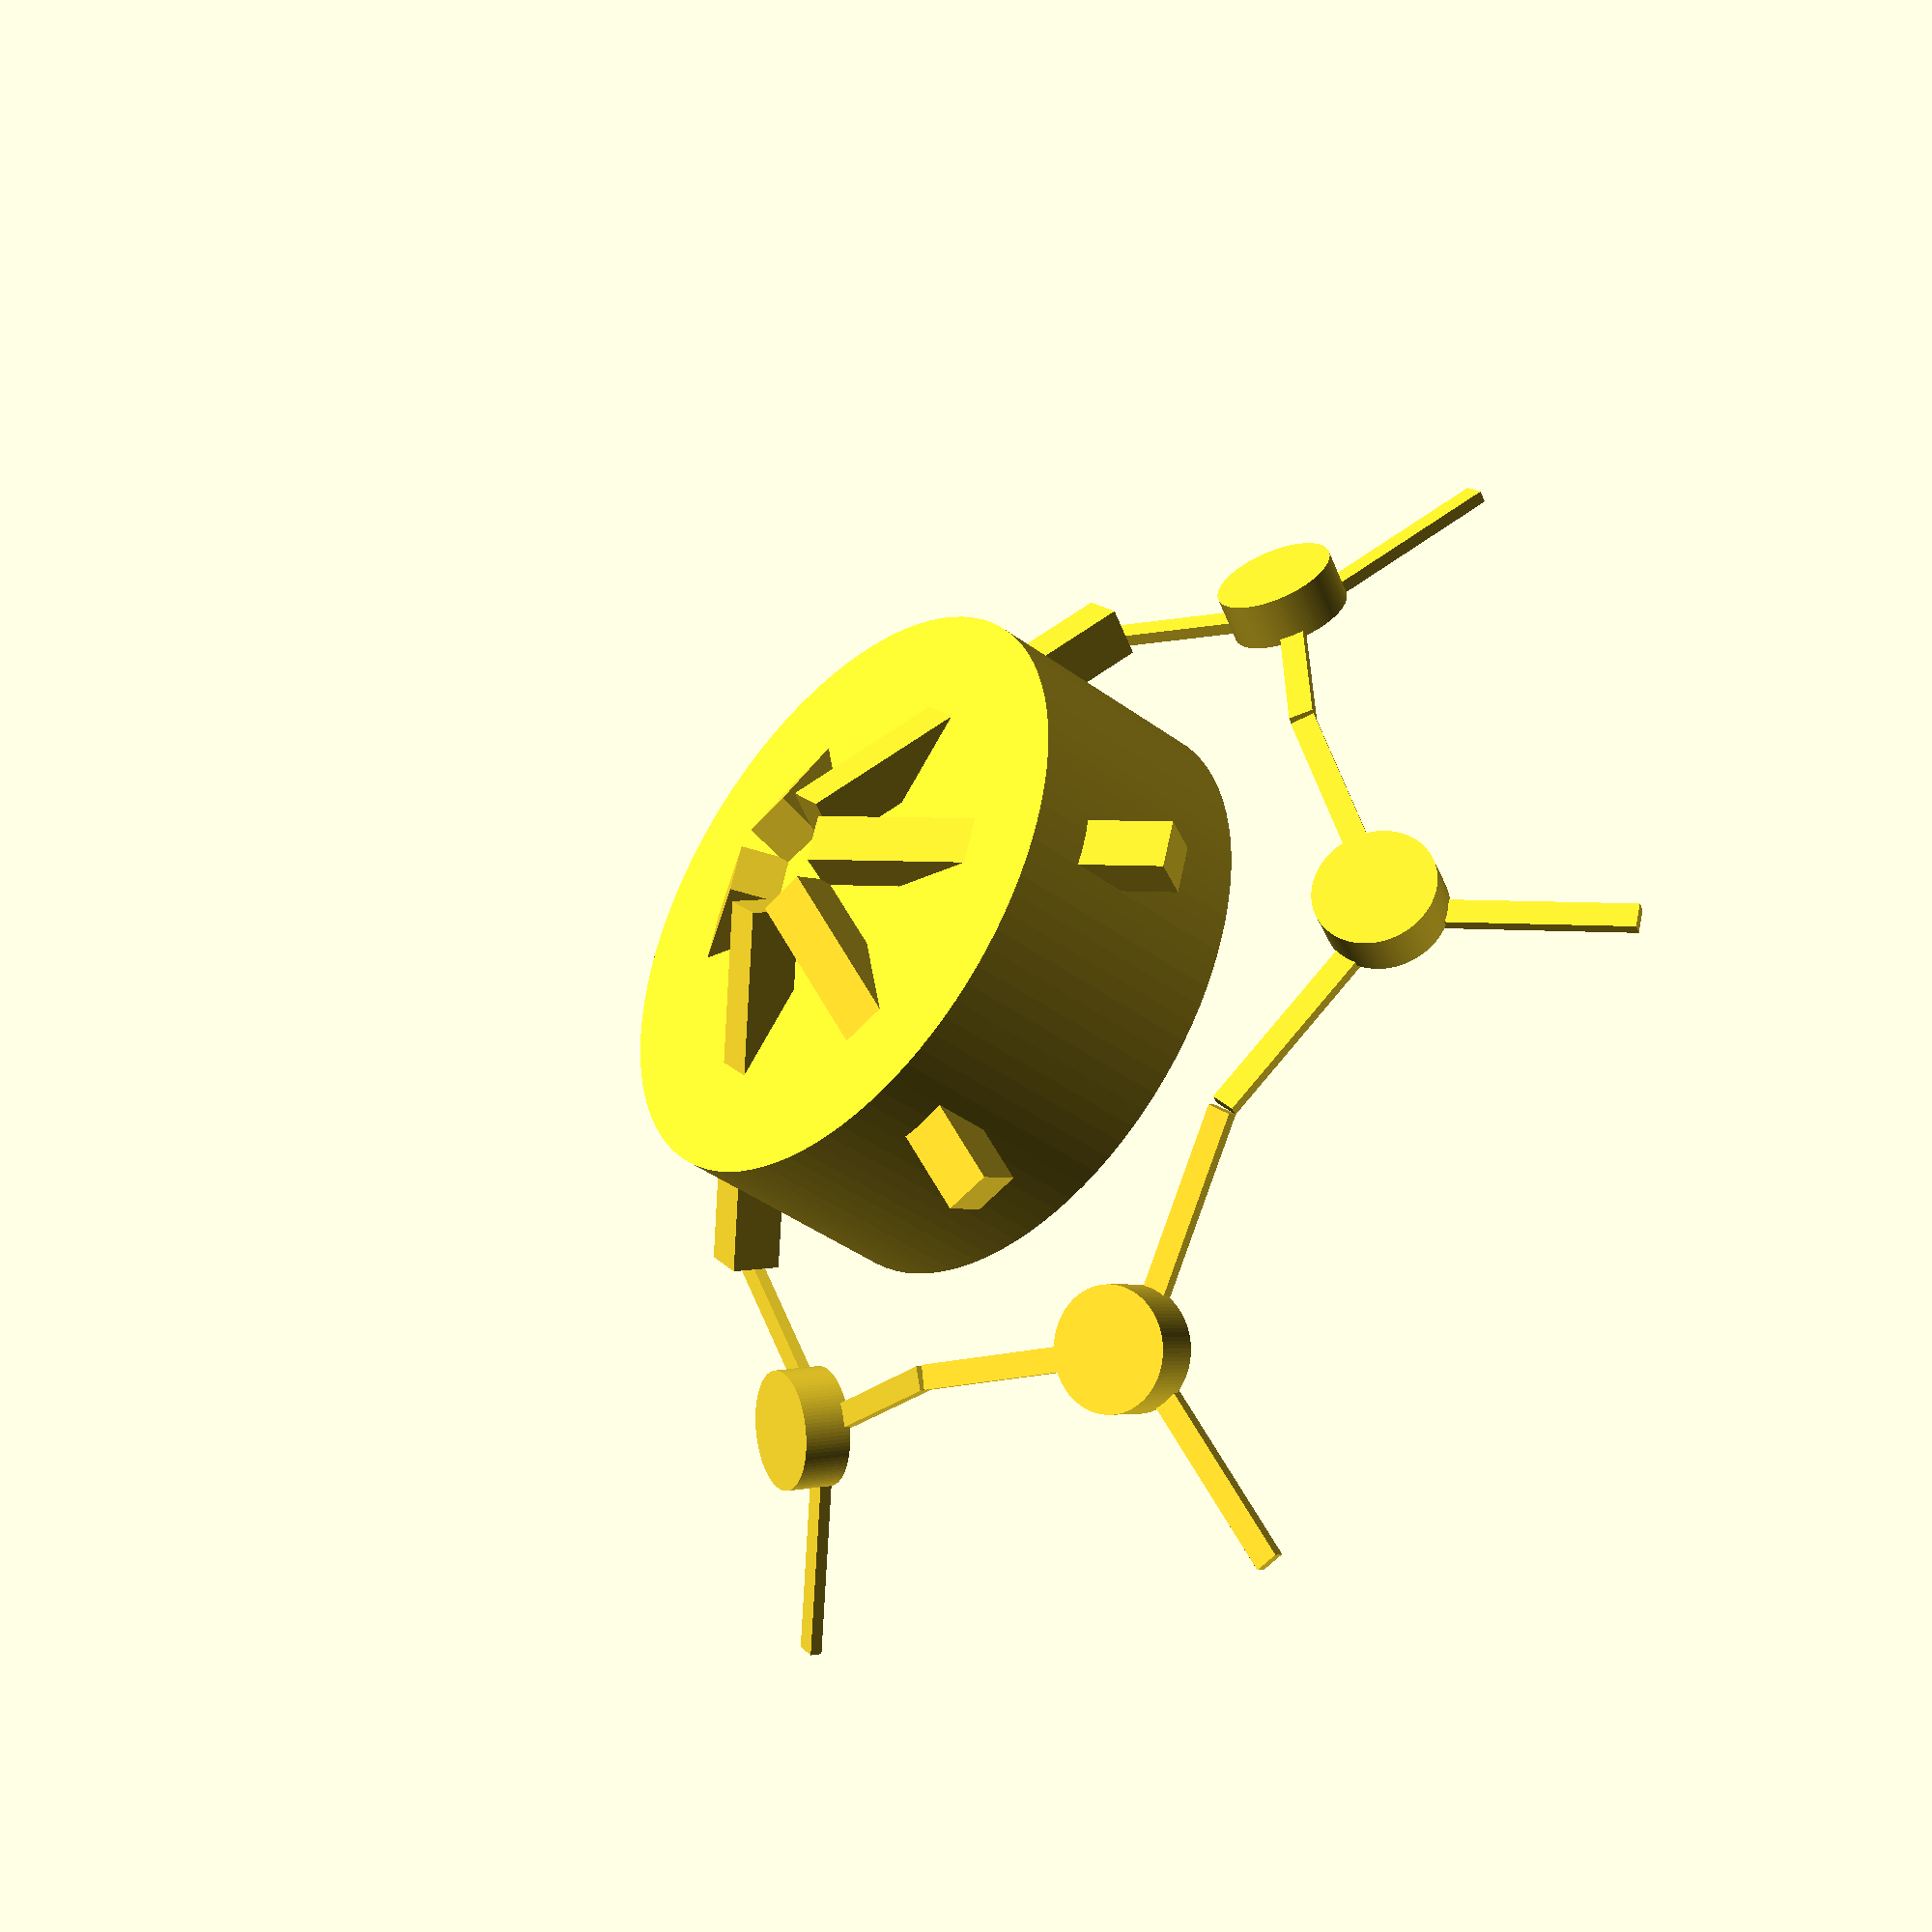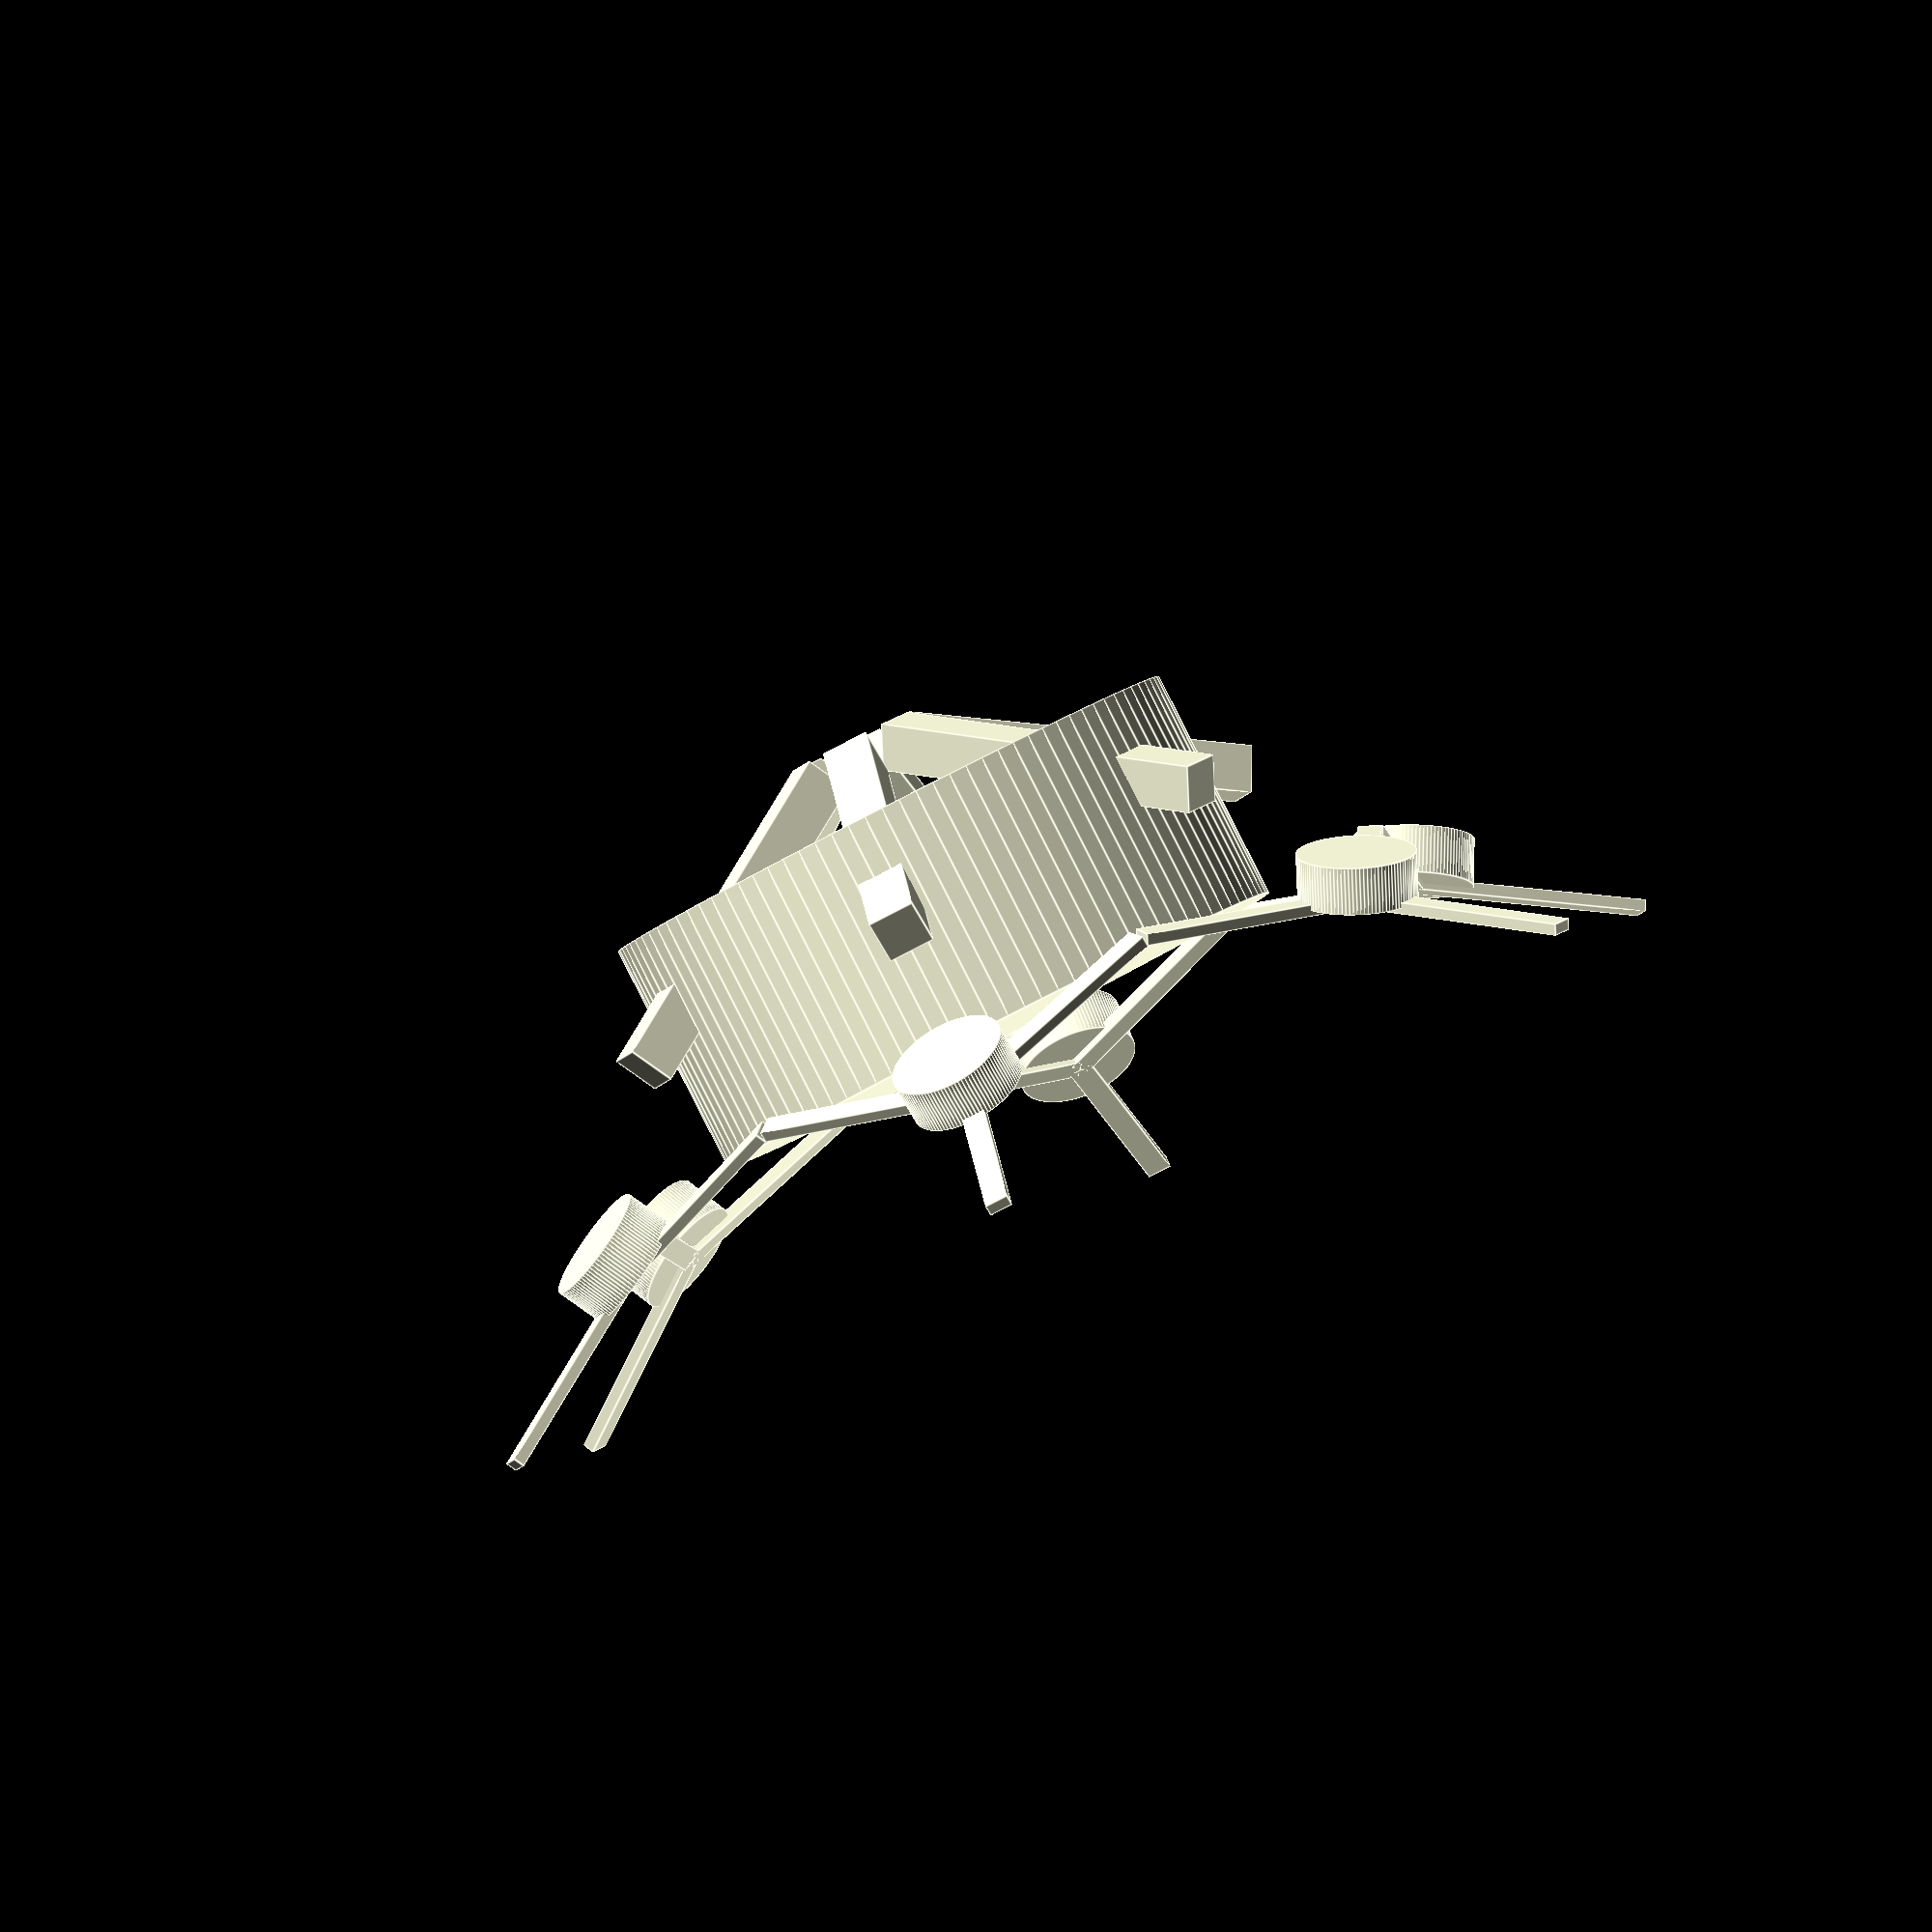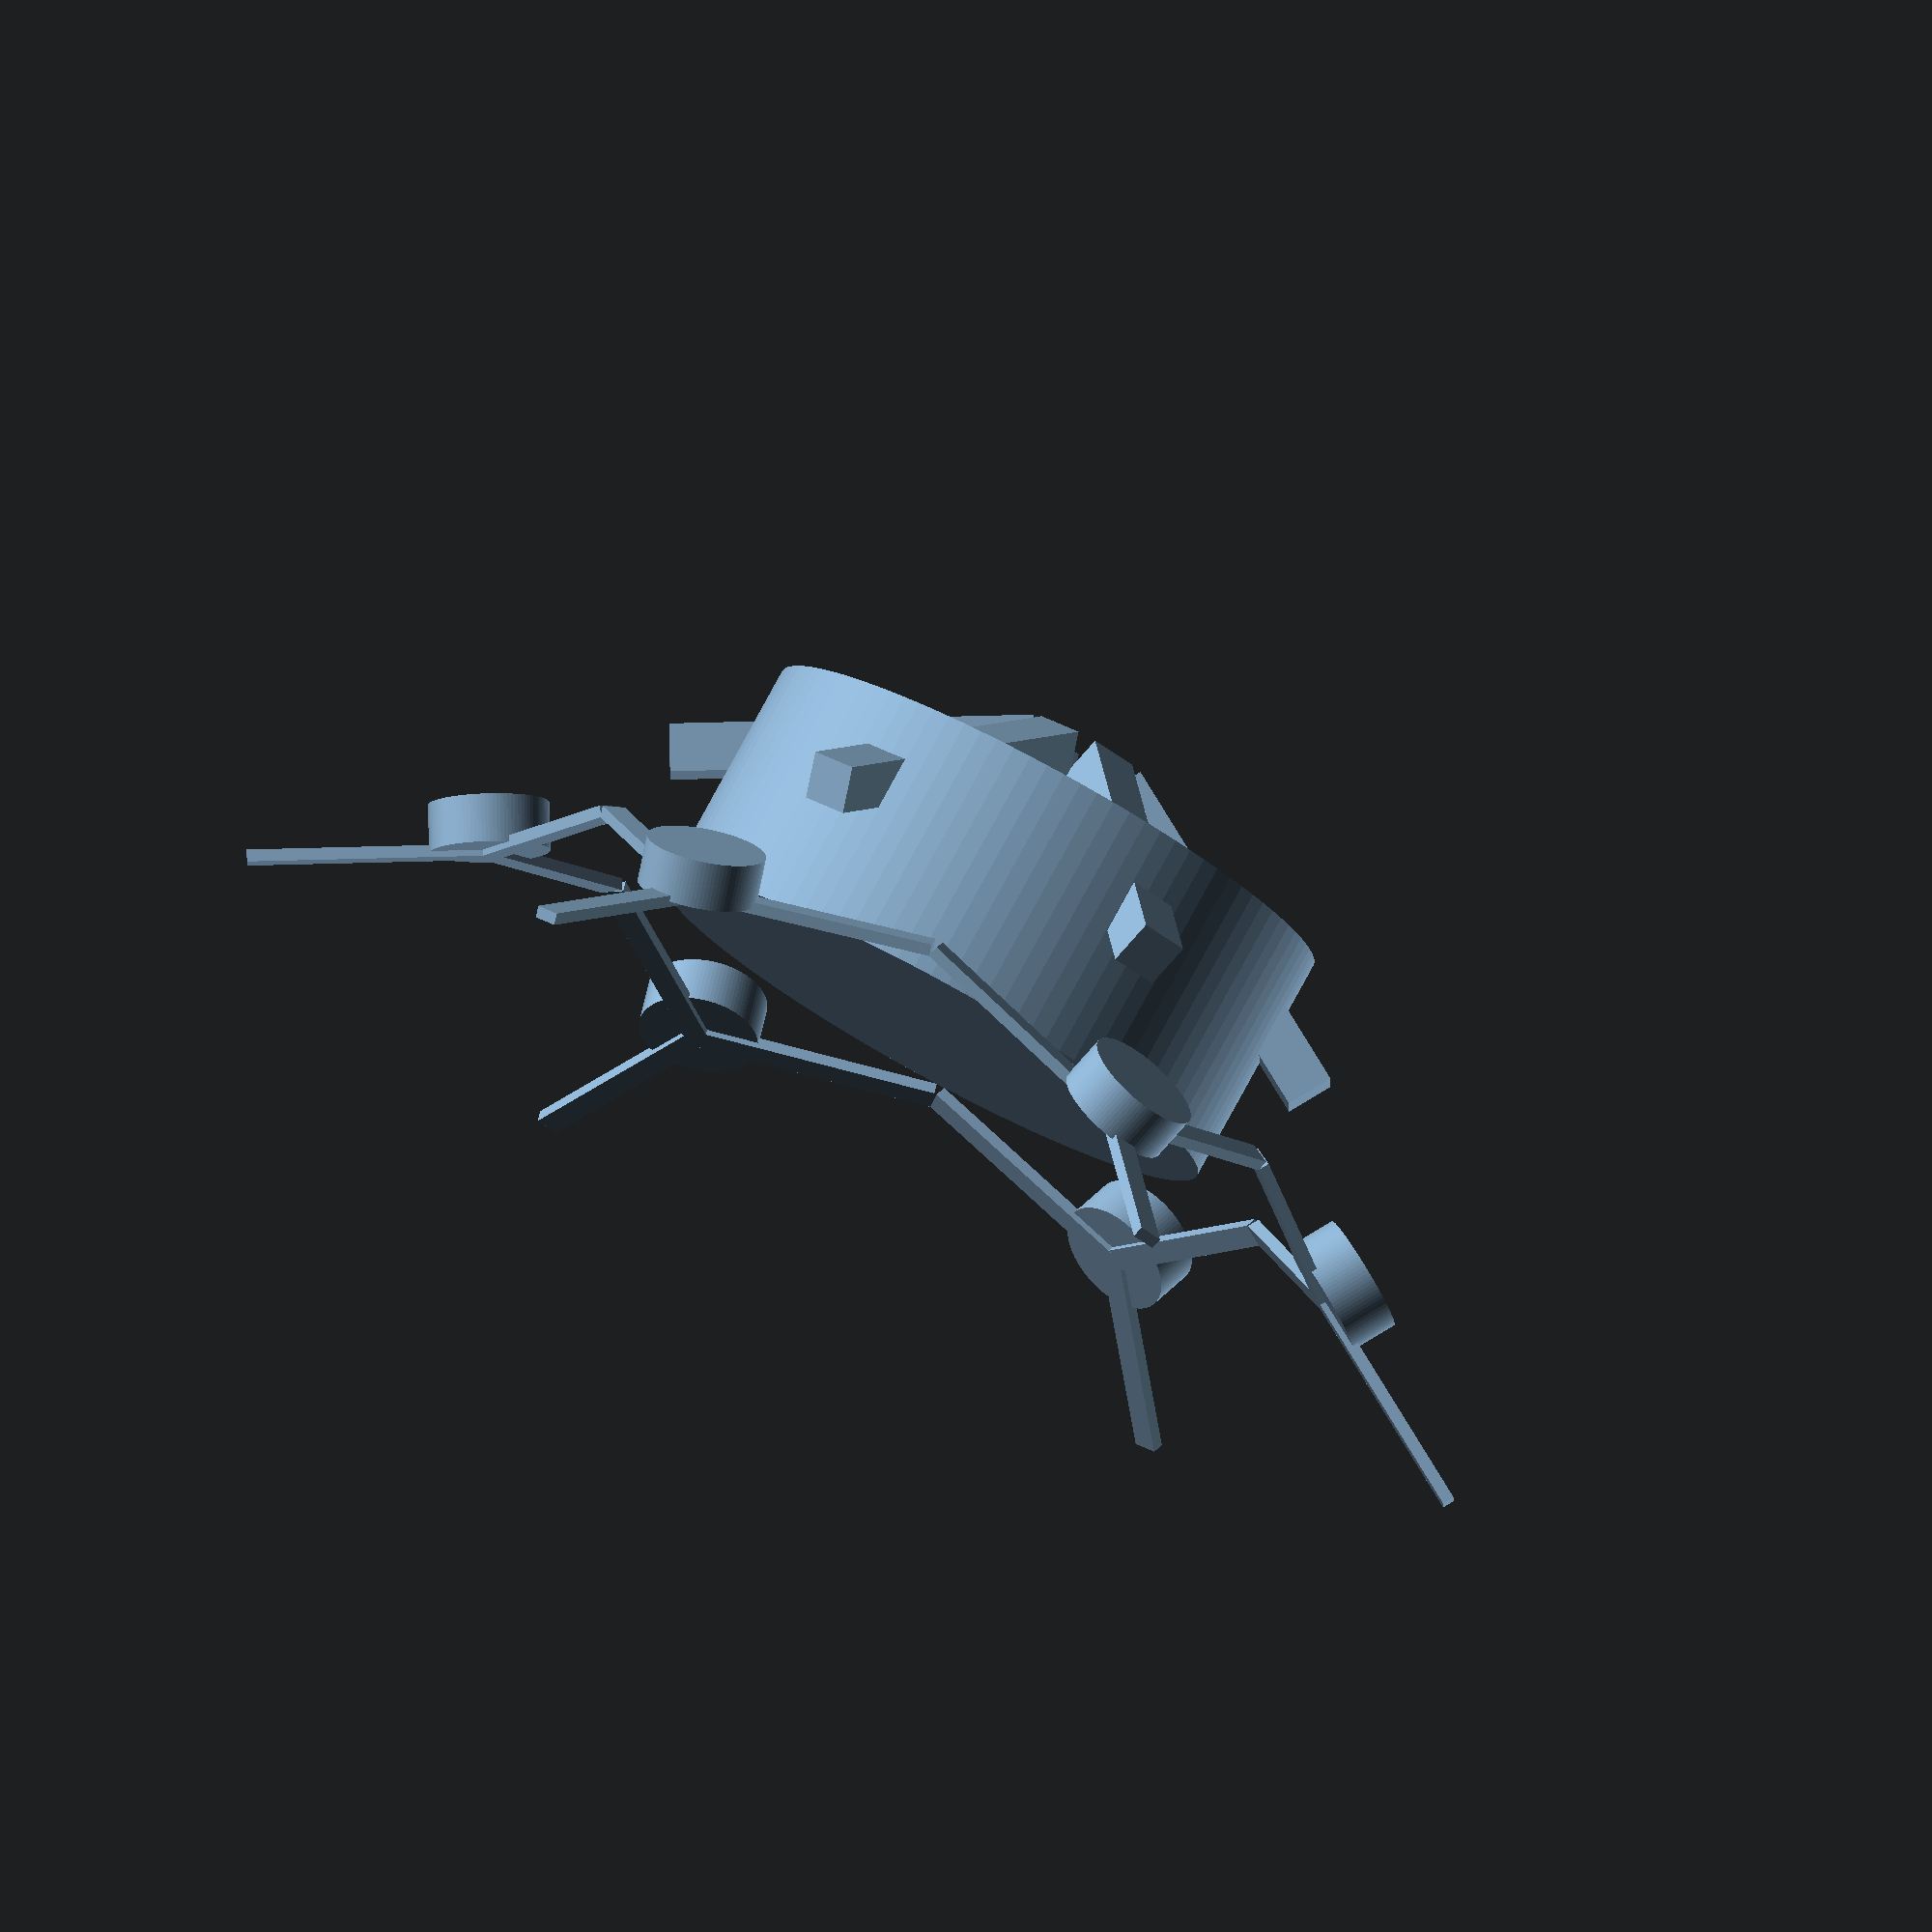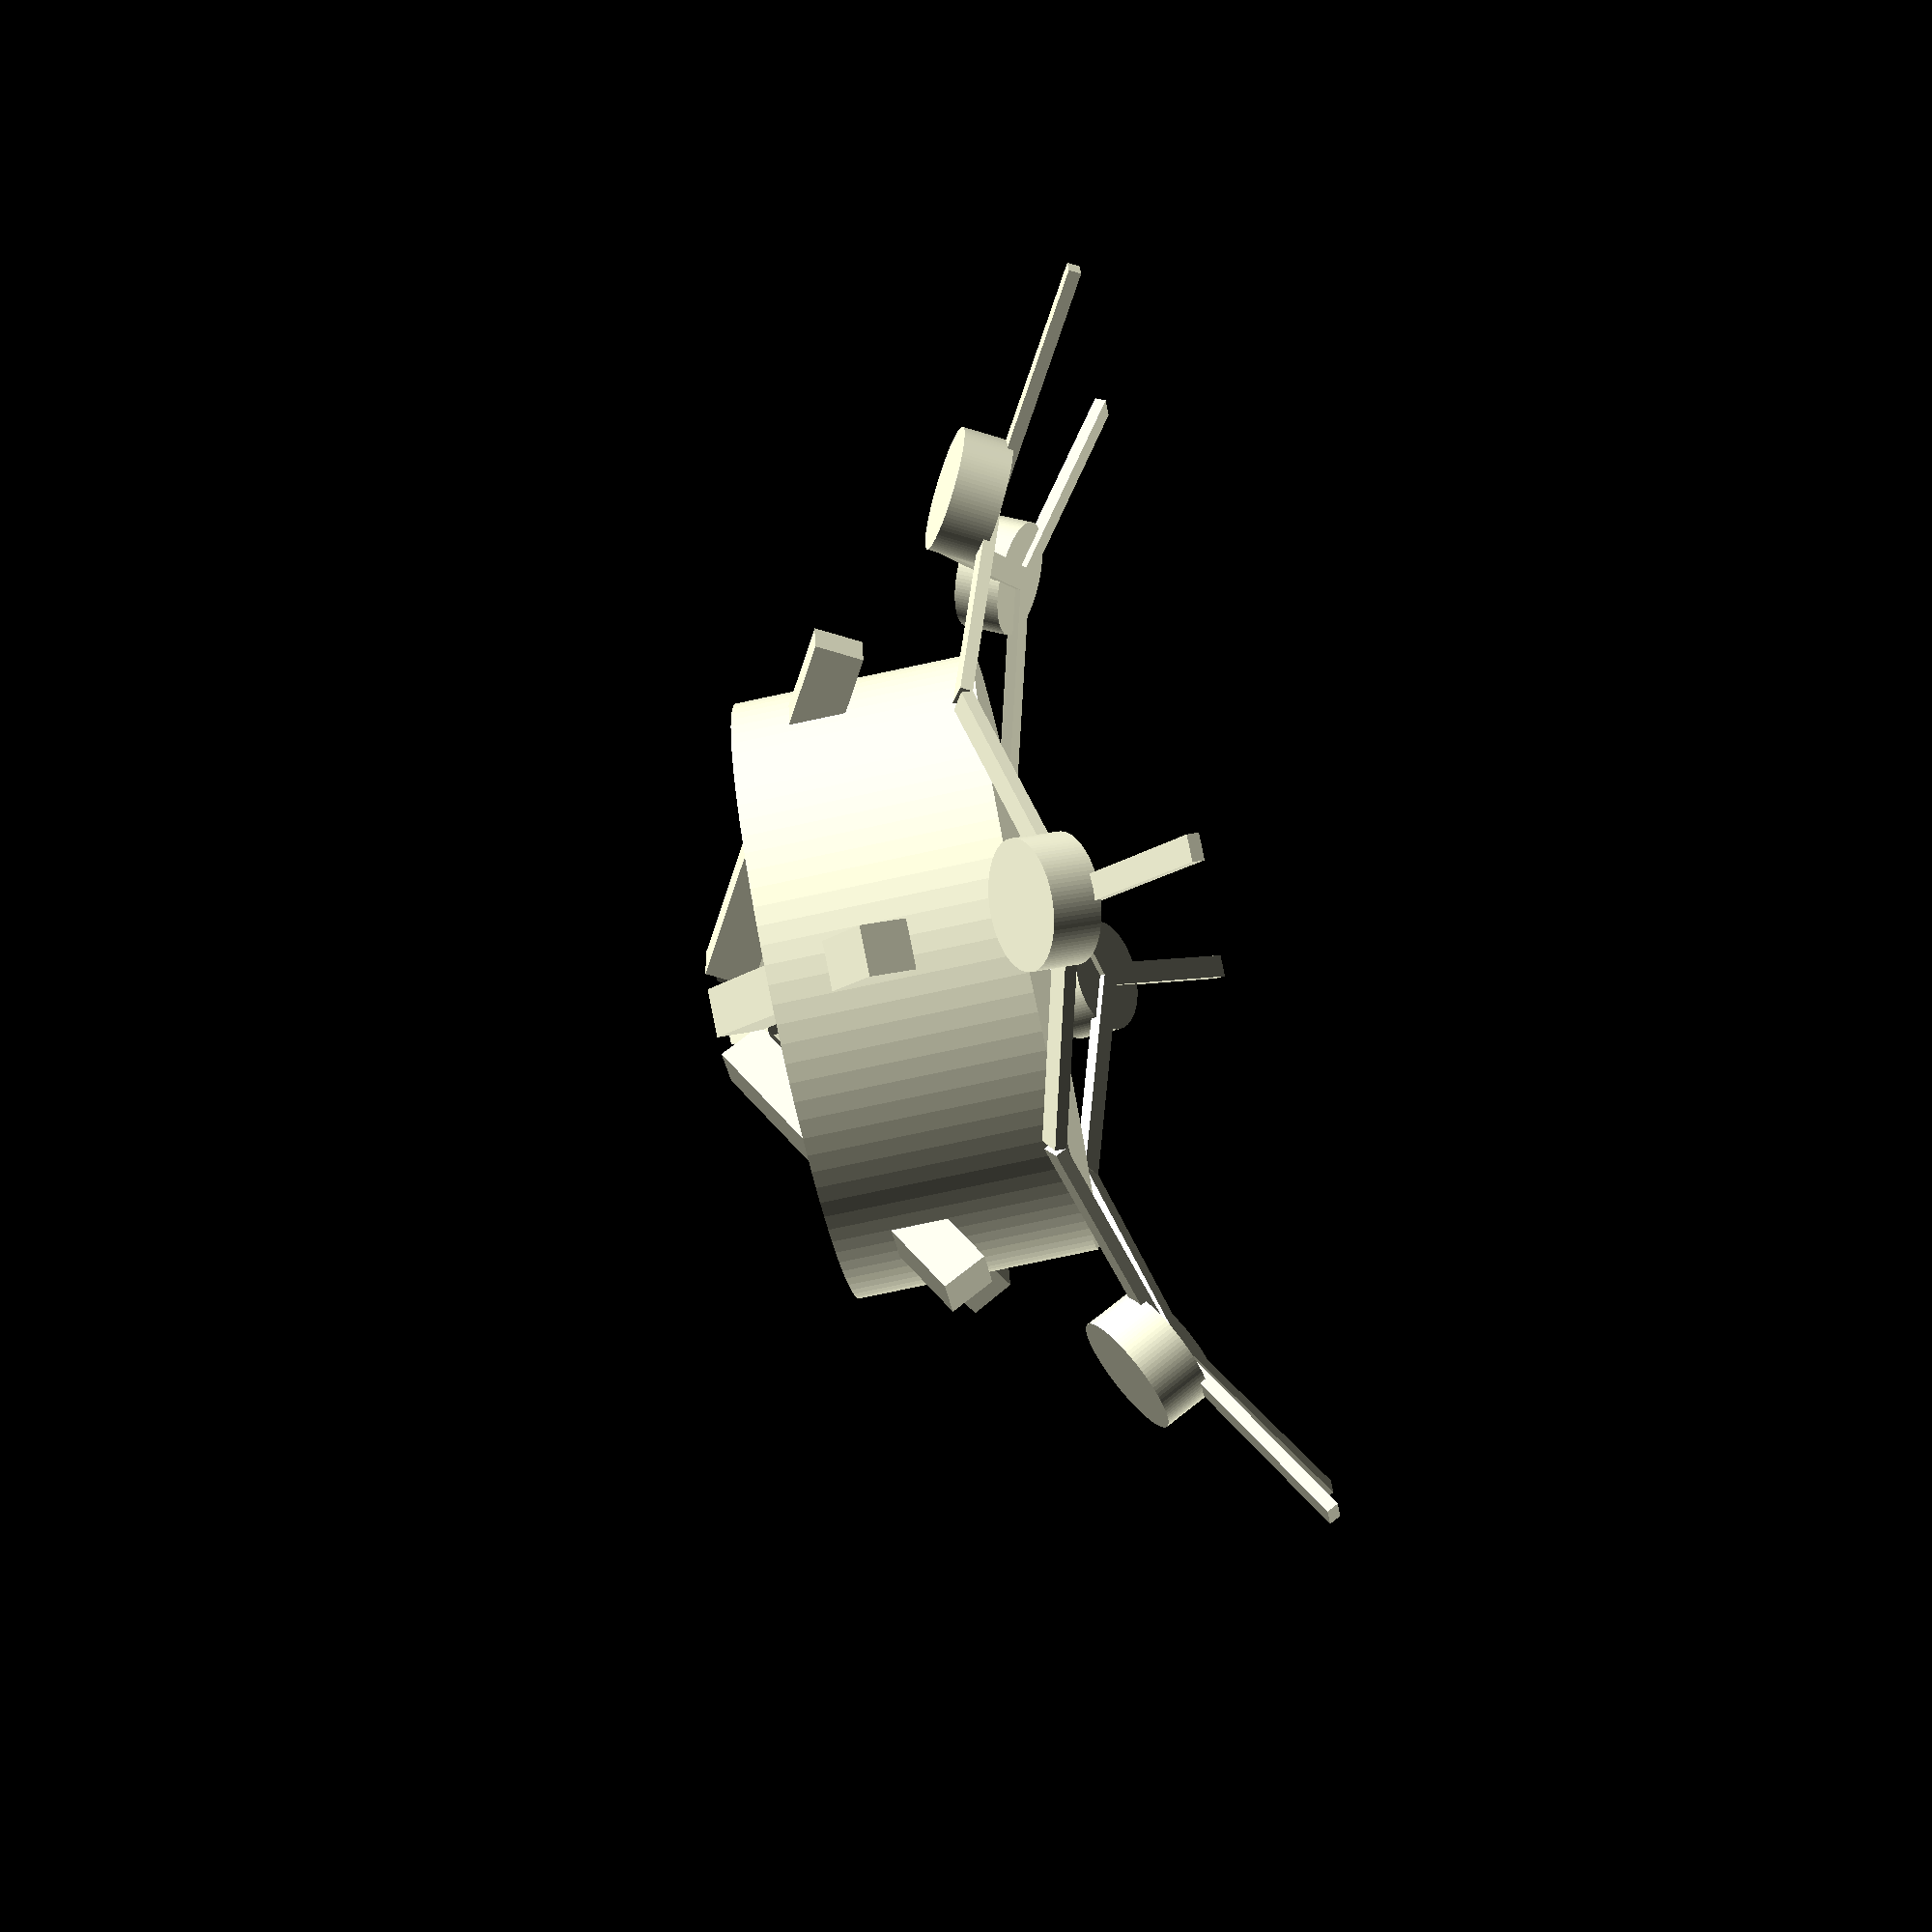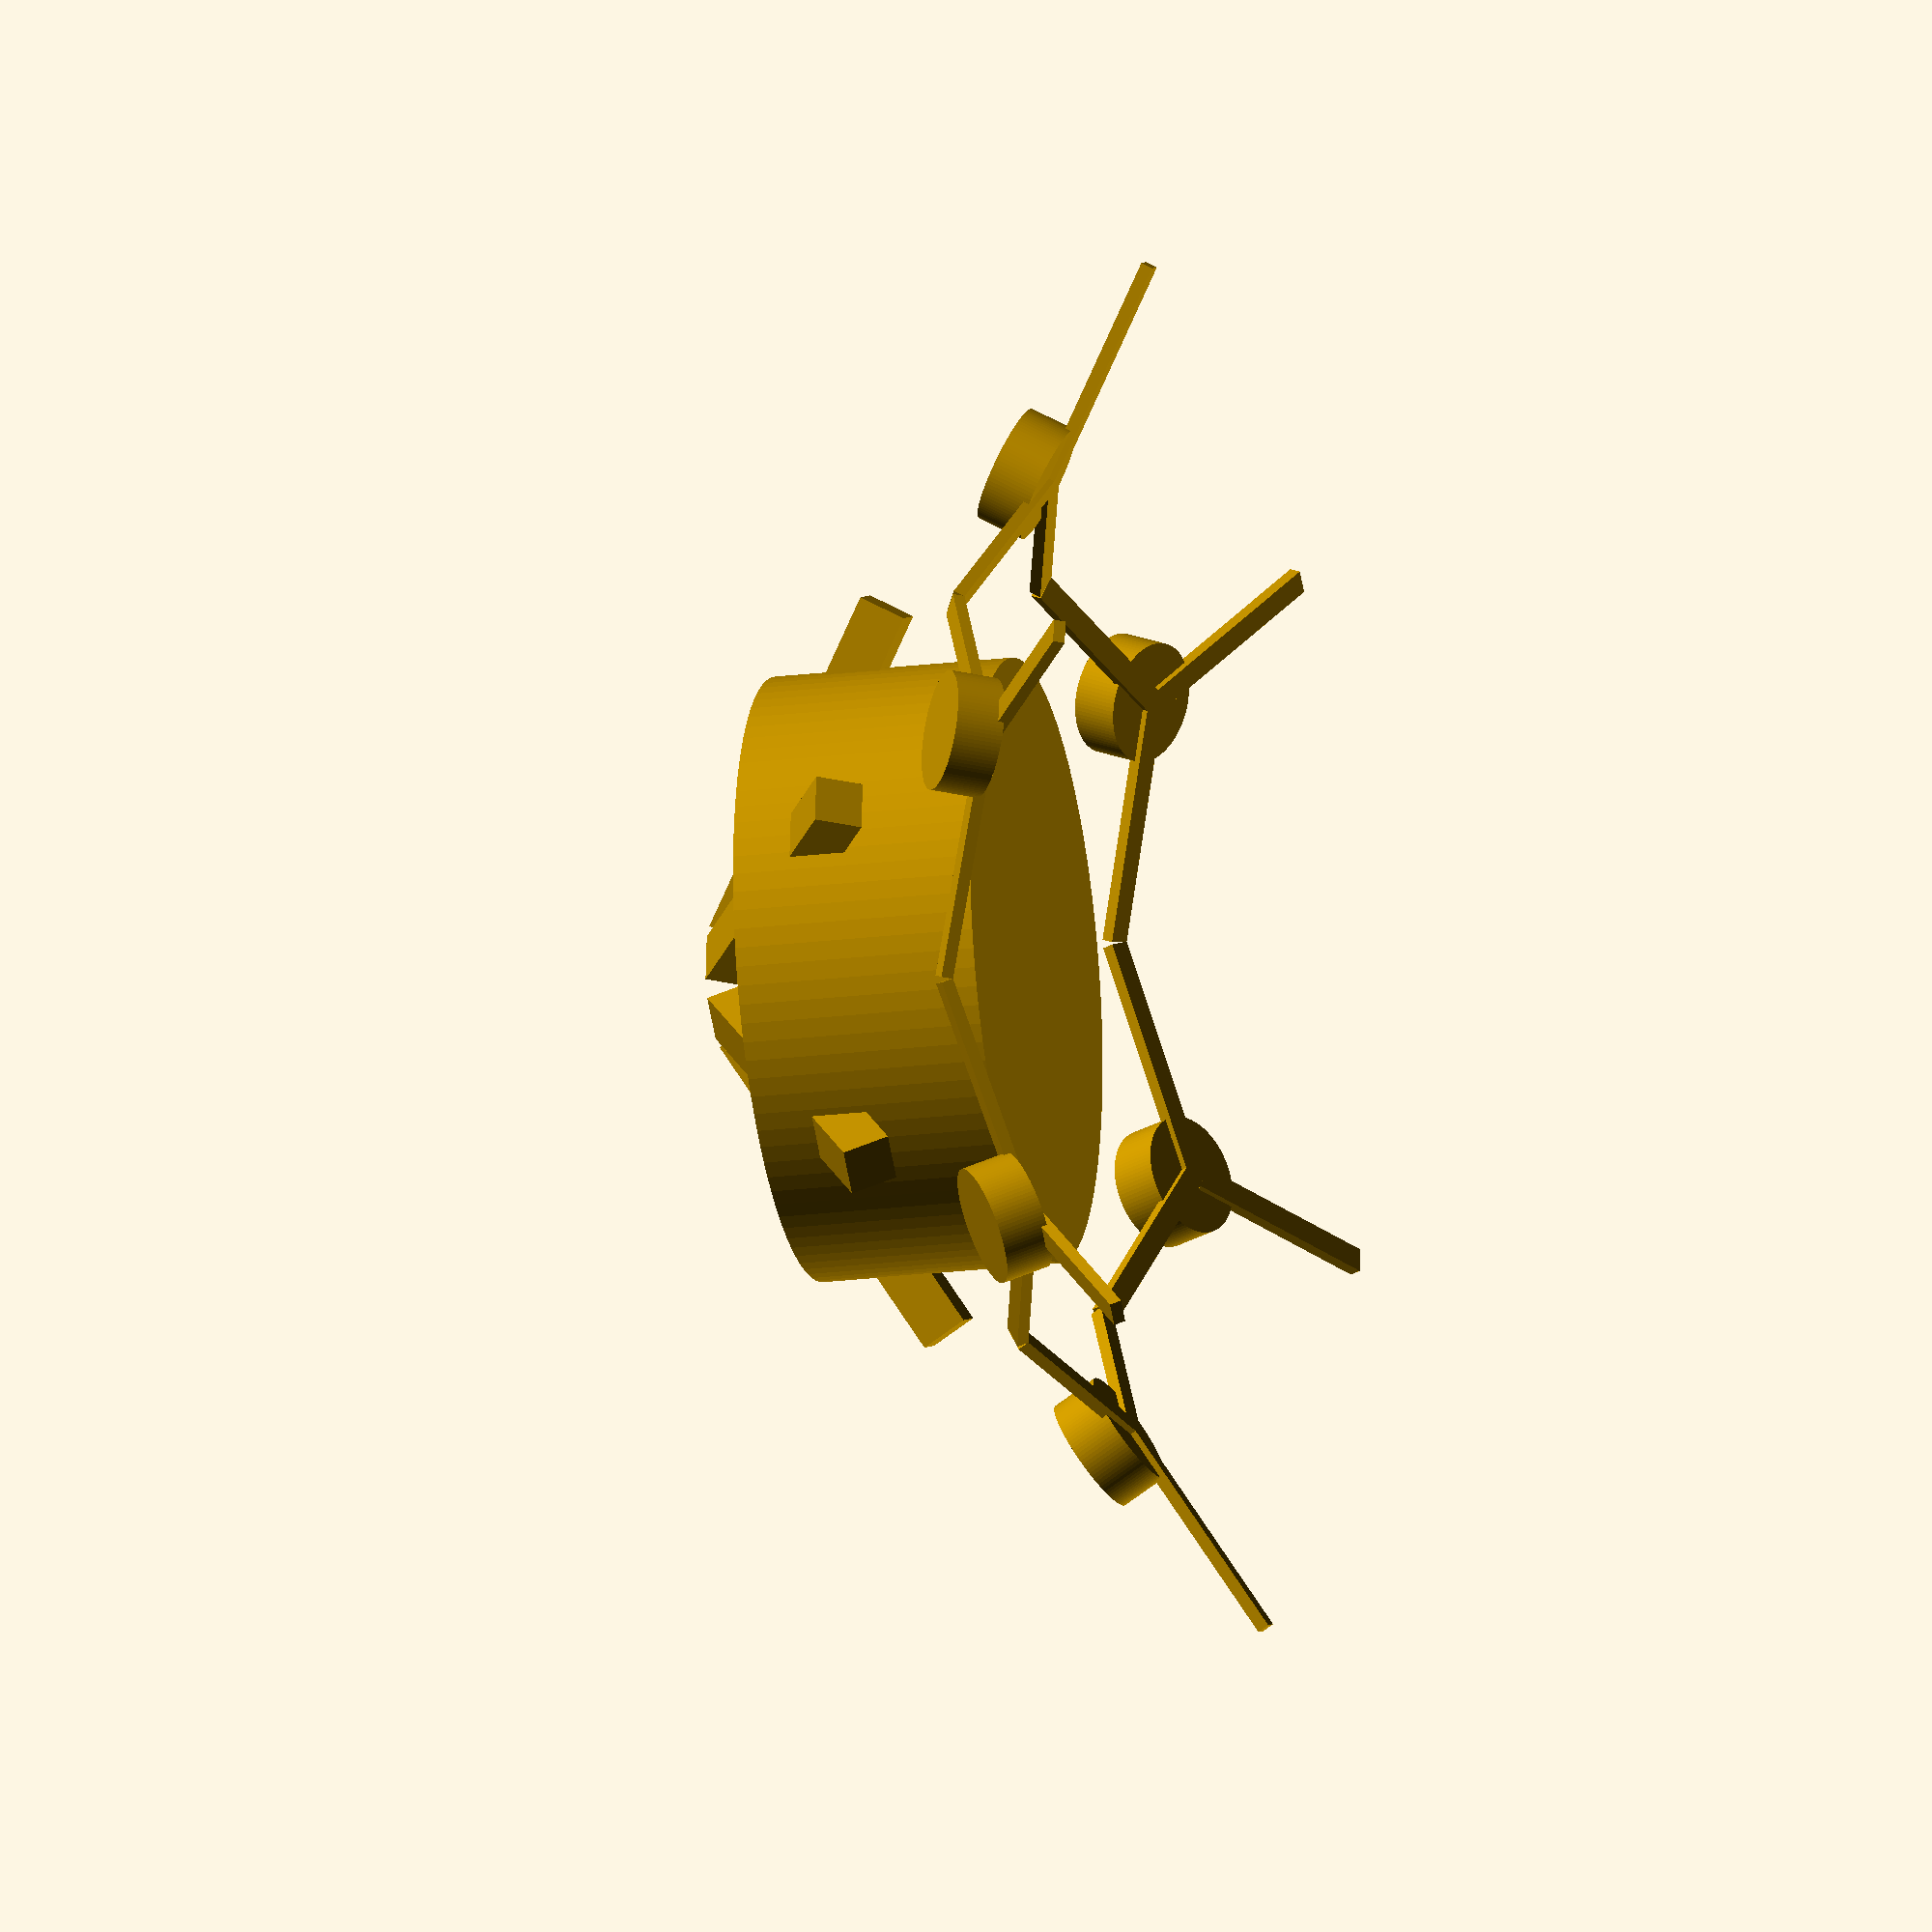
<openscad>
/*
Draw a model of an omnicopter in OpenScad

Sure! Below is an OpenSCAD model of an omnicopter—a theoretical drone that can move in any direction without changing orientation. This model features a central body with multiple rotors mounted at different angles.
Features of the Model:

    A central cylindrical body as the main structure.
    Six rotors, each mounted at an angle, to allow movement in all directions.
    Arms extending from the body to hold the motors.

OpenSCAD Code:
openscad
*/
// Omnicopter Model in OpenSCAD

$fn = 100; // Smoothness for circles

// Main Body
module body() {
    cylinder(h=20, r=25, center=true);
}

// Rotor (propeller + motor)
module rotor() {
    // Motor base
    translate([0, 0, 2])
        cylinder(h=4, r=5, center=true);

    // Propeller Blades
    for (a=[0, 120, 240]) {
        rotate([0, 0, a])
            translate([0, 10, 4])
                cube([2, 20, 1], center=true);
    }
}

// Arm holding the rotor
module arm(angle) {
    rotate([0, 0, angle])
    translate([0, 30, 0])
    rotate([30, 0, 0]) {
        // Arm structure
        translate([0, -15, 0])
            cube([4, 30, 4], center=true);

        // Rotor at the end of the arm
        translate([0, 15, 4])
            rotor();
    }
}

// Complete Omnicopter Assembly
module omnicopter() {
    body();

    // Six arms at different angles for omnidirectional movement
    for (angle=[0, 60, 120, 180, 240, 300]) {
        arm(angle);
    }
}

// Render the omnicopter
omnicopter();
/*
How This Works:

    The main body is a simple cylinder.
    Rotors are placed at six positions, each mounted at an angle to simulate omnidirectional thrust.
    The arms extend outward and tilt slightly, which is typical for omnicopters to achieve full control in all directions.

How to Use:

    Copy and paste the code into OpenSCAD.
    Click F5 to preview or F6 to render fully.
    You can export the model as STL if you want to 3D print it!

This model provides a simple representation of an omnicopter, but you can modify it further by adjusting angles, adding landing gear, or refining the rotor design. 🚁

*/
</openscad>
<views>
elev=40.4 azim=312.1 roll=227.7 proj=p view=wireframe
elev=91.8 azim=52.5 roll=207.0 proj=o view=edges
elev=100.0 azim=89.9 roll=151.4 proj=o view=solid
elev=76.4 azim=78.3 roll=282.1 proj=p view=wireframe
elev=21.0 azim=97.0 roll=282.6 proj=o view=solid
</views>
